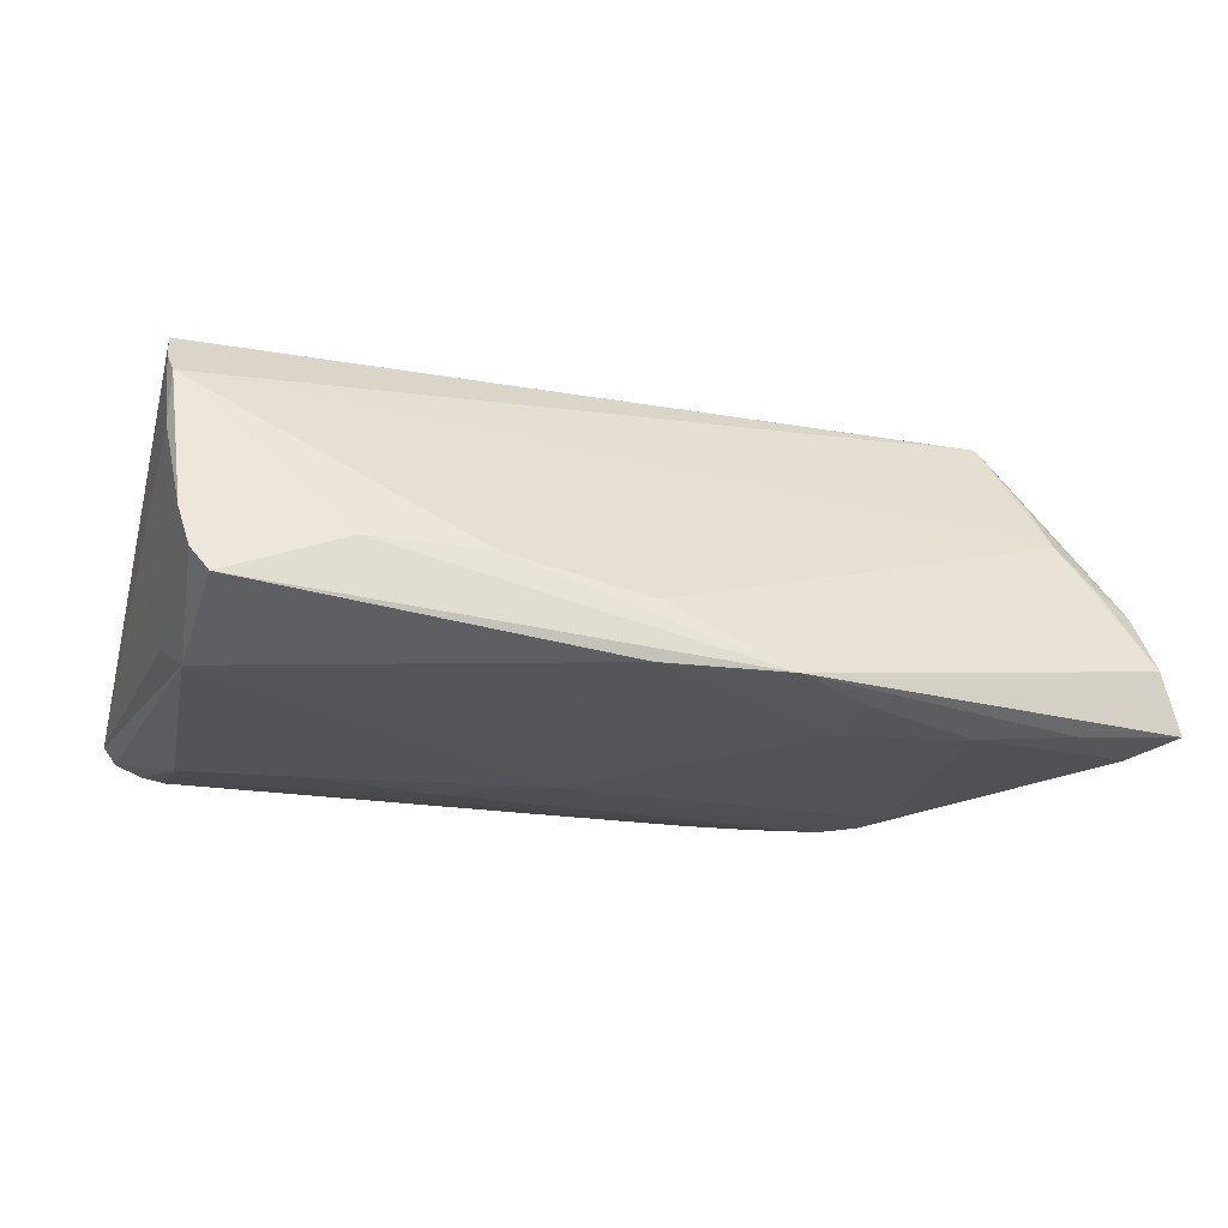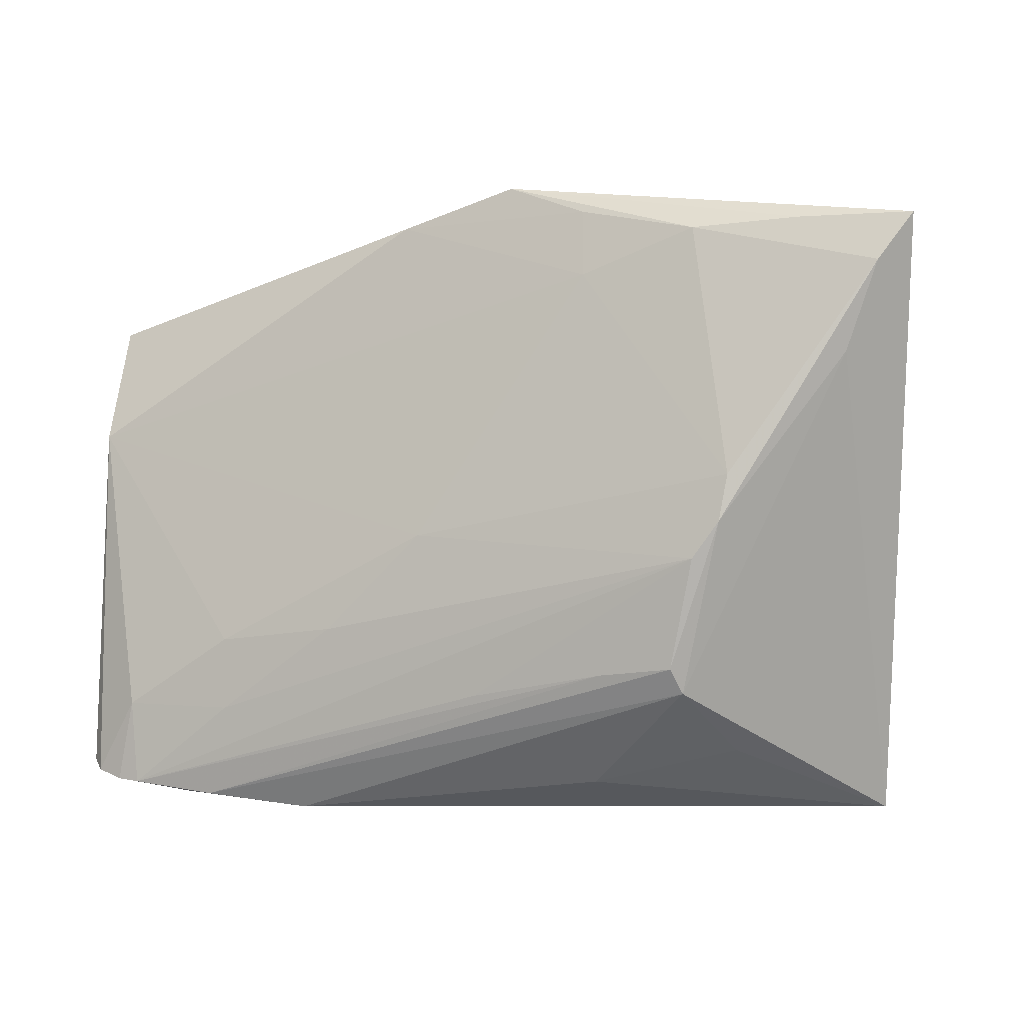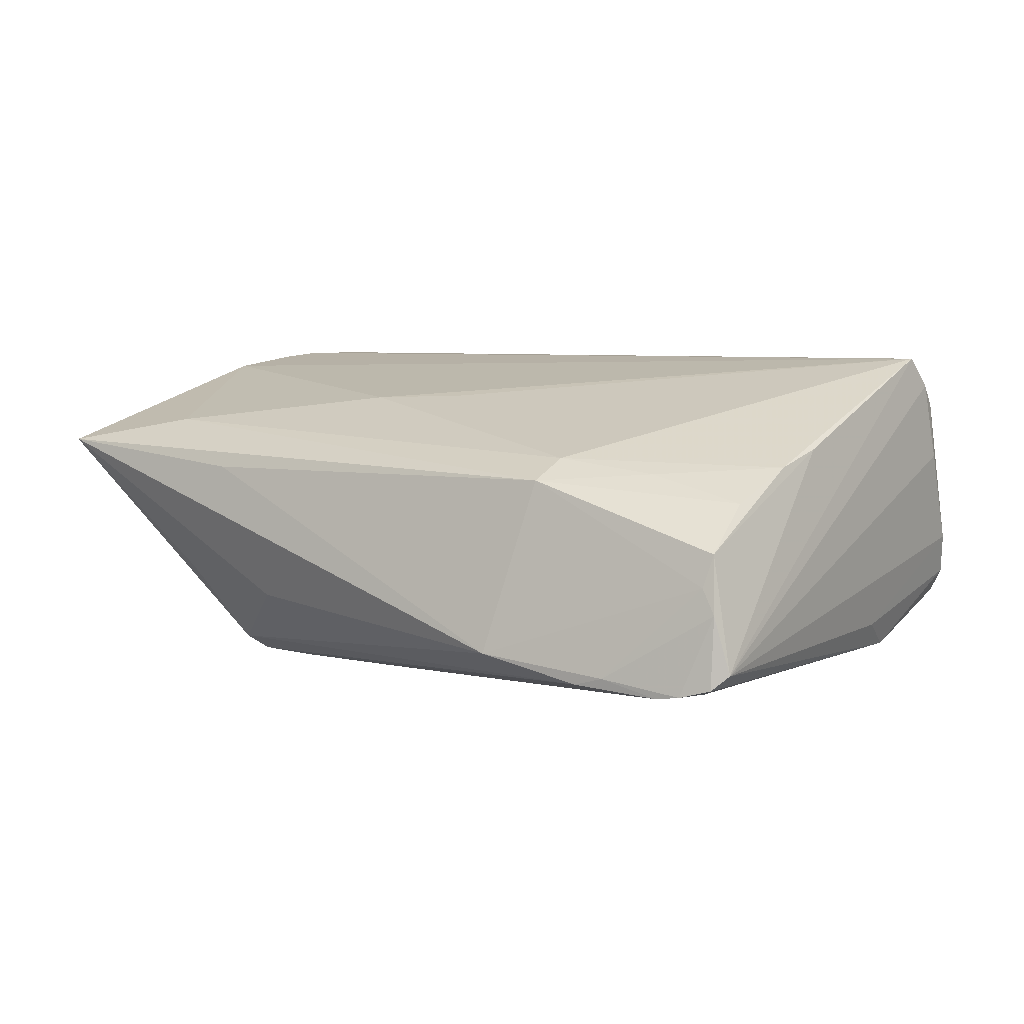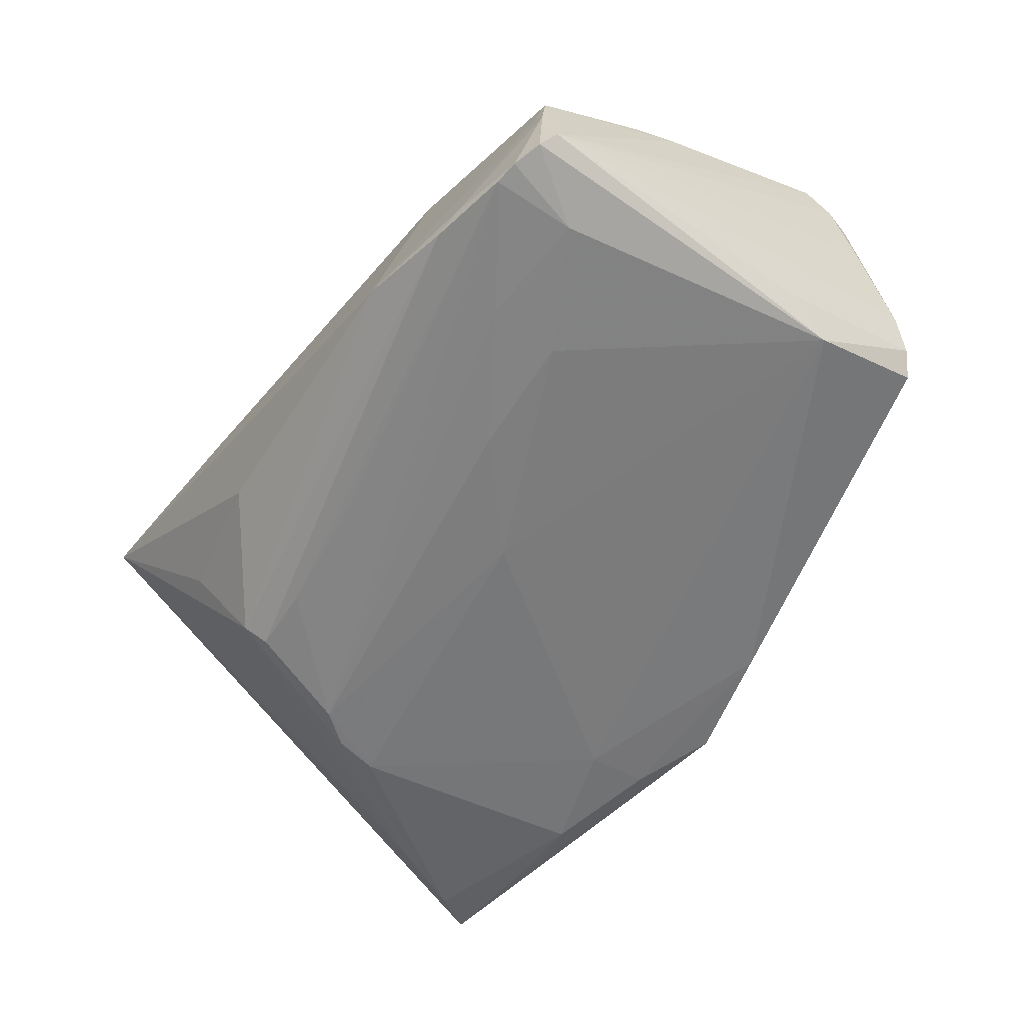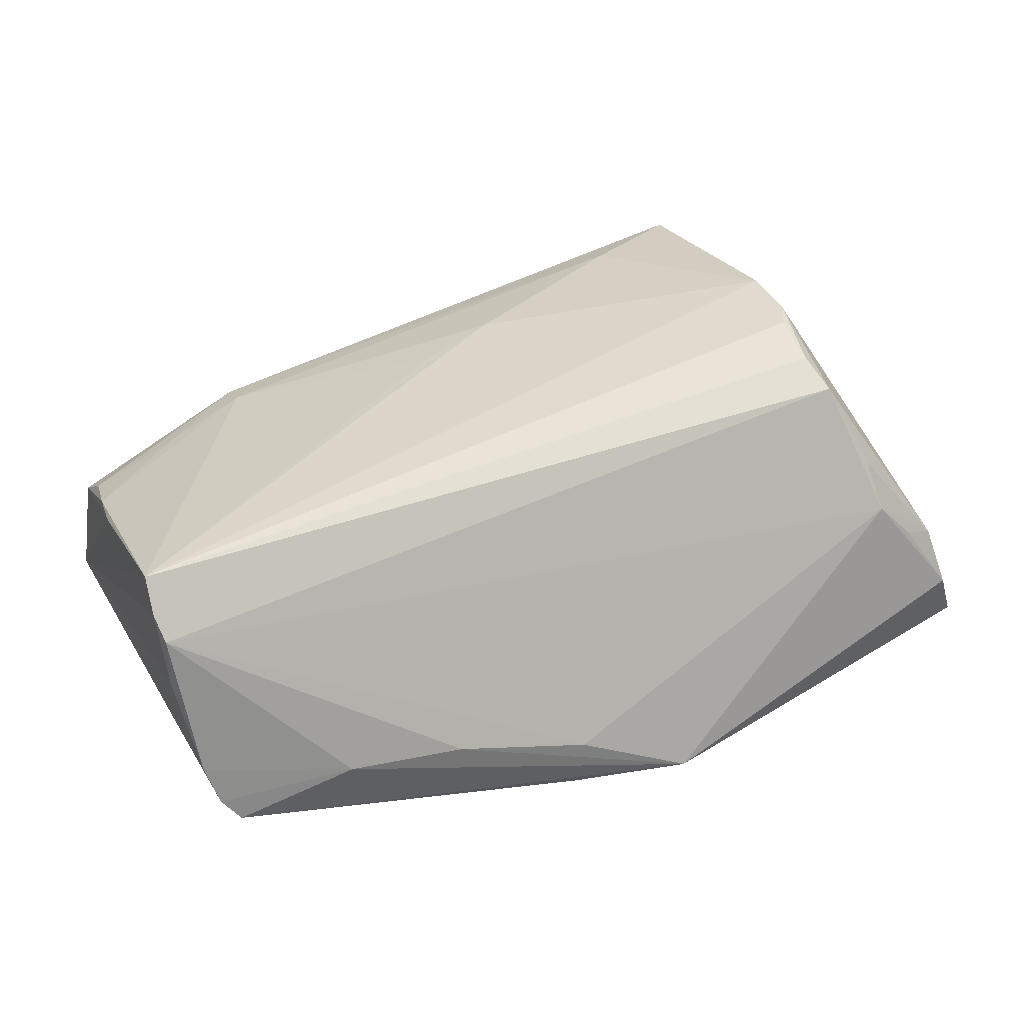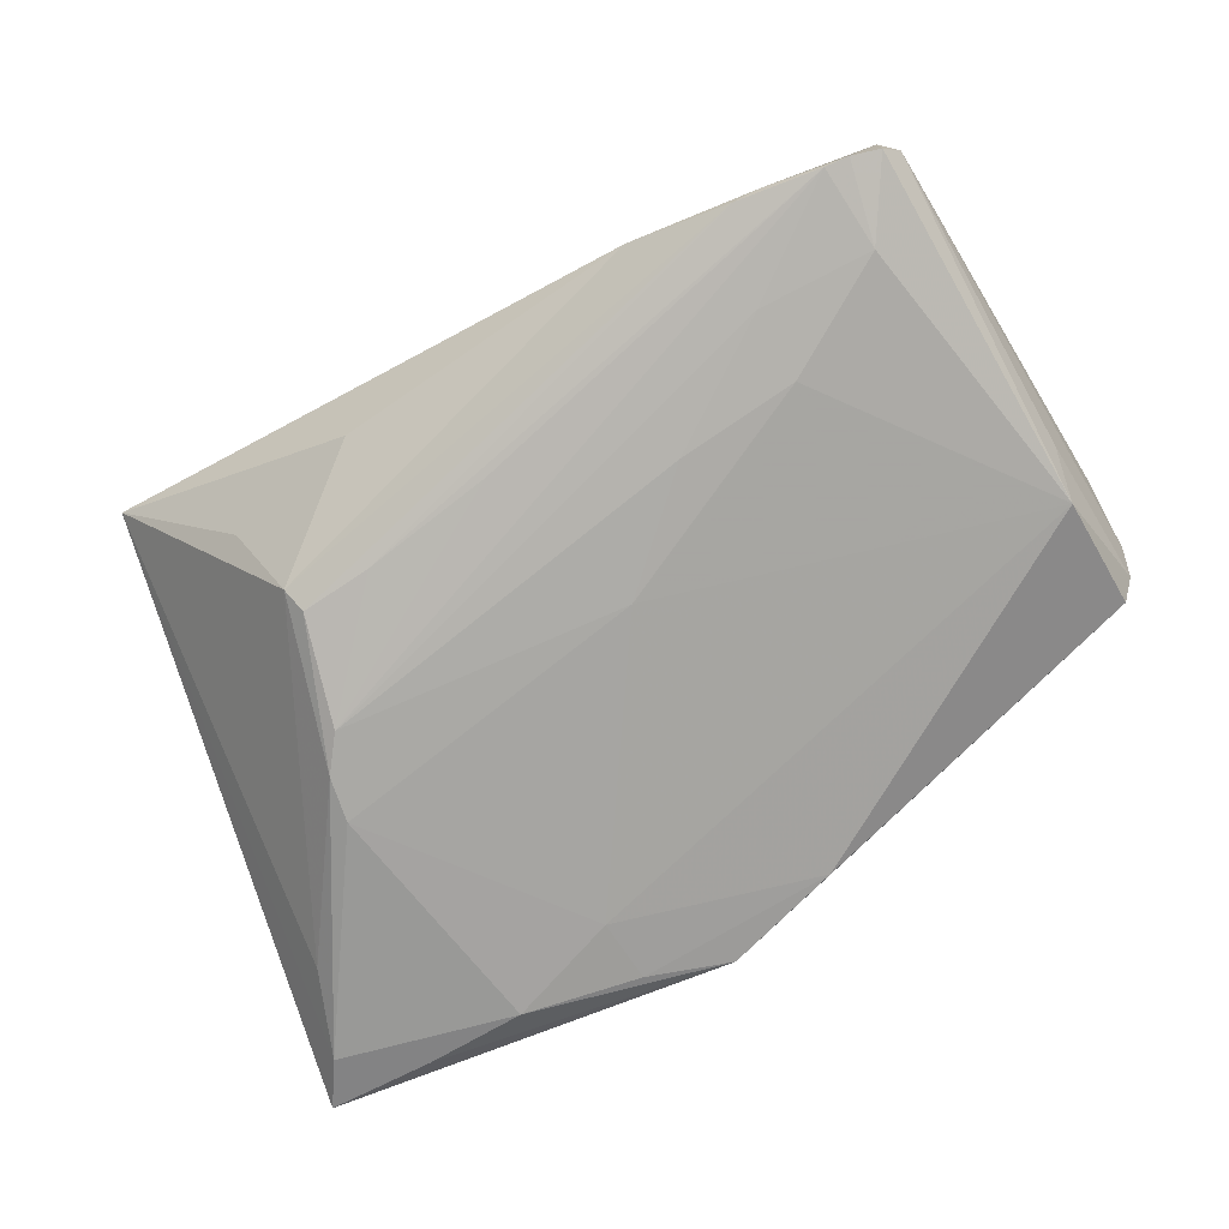
<metadata>
{"format":"obj","ext":"obj","renderer":"f3d","projection":"perspective","resolution":1024,"background":"white","views":[{"elev":-18.7,"azim":160.0,"up":"+Z"},{"elev":-7.3,"azim":-160.5,"up":"+Y"},{"elev":5.5,"azim":36.1,"up":"+Z"},{"elev":-56.0,"azim":54.2,"up":"+Z"},{"elev":42.8,"azim":152.3,"up":"+Z"},{"elev":-73.8,"azim":30.2,"up":"+Z"}]}
</metadata>
<code>
v -0.03891 0.01366 0.02256
v 0.05125 0.006325 -0.0105
v 0.04667 -0.03235 -0.01429
v -0.03356 -0.003363 -0.02042
v 0.006285 0.03554 -0.009033
v -0.05333 0.03243 -0.00938
v -0.04296 0.02451 0.01077
v 0.05387 0.01811 0.01007
v 0.05002 -0.03119 -0.01337
v 0.02715 -0.02717 0.01123
v -0.04343 0.02843 0.005284
v 0.02213 0.03214 -0.004768
v -0.01669 0.03508 -0.01779
v -0.01828 -0.02053 -0.01755
v 0.05347 0.01758 0.01646
v -0.04065 0.005776 0.02256
v -0.03033 -0.007496 -0.02028
v 0.034 -0.03421 -0.0139
v -0.05586 0.0319 -0.01643
v 0.05165 -0.02982 -0.01172
v -0.04767 0.02963 0.0001444
v -0.01694 0.02713 -0.01871
v 0.02665 -0.0316 0.008844
v -0.02687 -0.01997 -0.01747
v 0.04436 -0.02285 -0.01562
v 0.03082 -0.02364 -0.01636
v -0.04278 0.03211 -0.01772
v -0.03233 -0.02948 0.0142
v 0.003216 -0.01518 0.01769
v -0.04403 -0.006011 0.02076
v 0.04978 0.01199 -0.01367
v 0.03067 -0.01517 -0.01704
v -0.03174 -0.02904 -0.005554
v -0.04651 -0.03583 0.01134
v -0.03976 0.0184 0.02033
v 0.02209 -0.03583 -0.0113
v 0.04851 -0.03056 -0.00212
v -0.03466 0.00202 -0.0205
v 0.0374 -0.0339 -0.01293
v 0.007064 0.03558 -0.01569
v 0.05194 0.02529 -0.005519
v 0.05158 -0.01066 0.01231
v -0.05194 0.02628 -0.01797
v -0.05215 0.02888 -0.002329
v 0.03817 -0.02448 0.009642
v 0.004082 -0.003333 -0.01881
v 0.04937 -0.02966 0.001624
v 0.05012 -0.03077 -0.005039
v 0.01621 -0.01429 -0.01793
v 0.05316 0.02172 0.003923
v -0.007371 -0.01874 0.01732
v -0.03053 0.03162 -0.01906
v -0.04278 0.002338 0.02204
v 0.05064 -0.01623 0.01047
v -0.02034 -0.035 0.008649
v 0.04389 -0.03272 -0.01469
v -0.002538 -0.02266 -0.01709
v -0.02785 -0.02272 -0.01558
v -0.01481 -0.03277 -0.007763
v 0.05296 0.0235 -0.0008166
v -0.04791 0.01608 -0.01698
v -0.007066 0.03921 -0.0164
v 0.05001 0.02664 -0.008338
v 0.04918 -0.0236 0.006762
v 0.03599 0.02949 -0.003771
v 0.05328 0.01213 0.02256
v 0.0538 0.01519 0.0191
f 19 34 44
f 66 35 1
f 66 20 67
f 30 44 34
f 11 44 7
f 7 35 11
f 44 35 7
f 15 5 11
f 11 35 15
f 15 66 67
f 35 66 15
f 13 52 62
f 11 5 62
f 36 34 59
f 67 20 8
f 20 60 8
f 8 15 67
f 55 34 36
f 36 23 55
f 55 23 34
f 66 30 51
f 22 31 46
f 22 52 13
f 2 60 20
f 20 31 2
f 16 66 1
f 16 30 66
f 43 34 19
f 5 15 12
f 12 62 5
f 63 31 40
f 40 62 63
f 31 22 40
f 13 62 40
f 40 22 13
f 19 62 27
f 27 62 52
f 27 43 19
f 52 43 27
f 6 62 19
f 11 62 6
f 19 44 6
f 58 4 24
f 36 59 58
f 60 15 50
f 50 8 60
f 15 8 50
f 10 54 66
f 28 30 34
f 28 51 30
f 28 10 51
f 34 23 28
f 23 10 28
f 60 2 41
f 41 2 31
f 41 31 63
f 30 16 53
f 53 35 44
f 44 30 53
f 1 35 53
f 53 16 1
f 38 22 46
f 52 22 38
f 38 43 52
f 38 4 43
f 65 15 60
f 65 12 15
f 60 41 65
f 65 41 63
f 63 62 65
f 62 12 65
f 21 44 11
f 11 6 21
f 21 6 44
f 33 59 34
f 34 58 33
f 33 58 59
f 43 4 61
f 4 58 61
f 34 43 61
f 61 58 34
f 20 47 48
f 36 58 18
f 18 58 24
f 18 39 36
f 56 39 18
f 46 31 32
f 23 47 64
f 47 54 64
f 20 66 42
f 66 54 42
f 42 47 20
f 42 54 47
f 66 51 29
f 29 10 66
f 51 10 29
f 14 57 56
f 14 18 24
f 56 18 14
f 56 57 17
f 57 14 17
f 24 4 17
f 17 14 24
f 17 38 46
f 4 38 17
f 20 48 9
f 9 31 20
f 3 39 56
f 3 48 39
f 3 9 48
f 36 39 37
f 39 48 37
f 37 23 36
f 37 47 23
f 37 48 47
f 45 10 23
f 23 64 45
f 54 10 45
f 45 64 54
f 56 17 26
f 46 32 49
f 49 17 46
f 32 26 49
f 49 26 17
f 25 3 56
f 56 26 25
f 25 26 32
f 25 32 31
f 9 3 25
f 31 9 25

</code>
